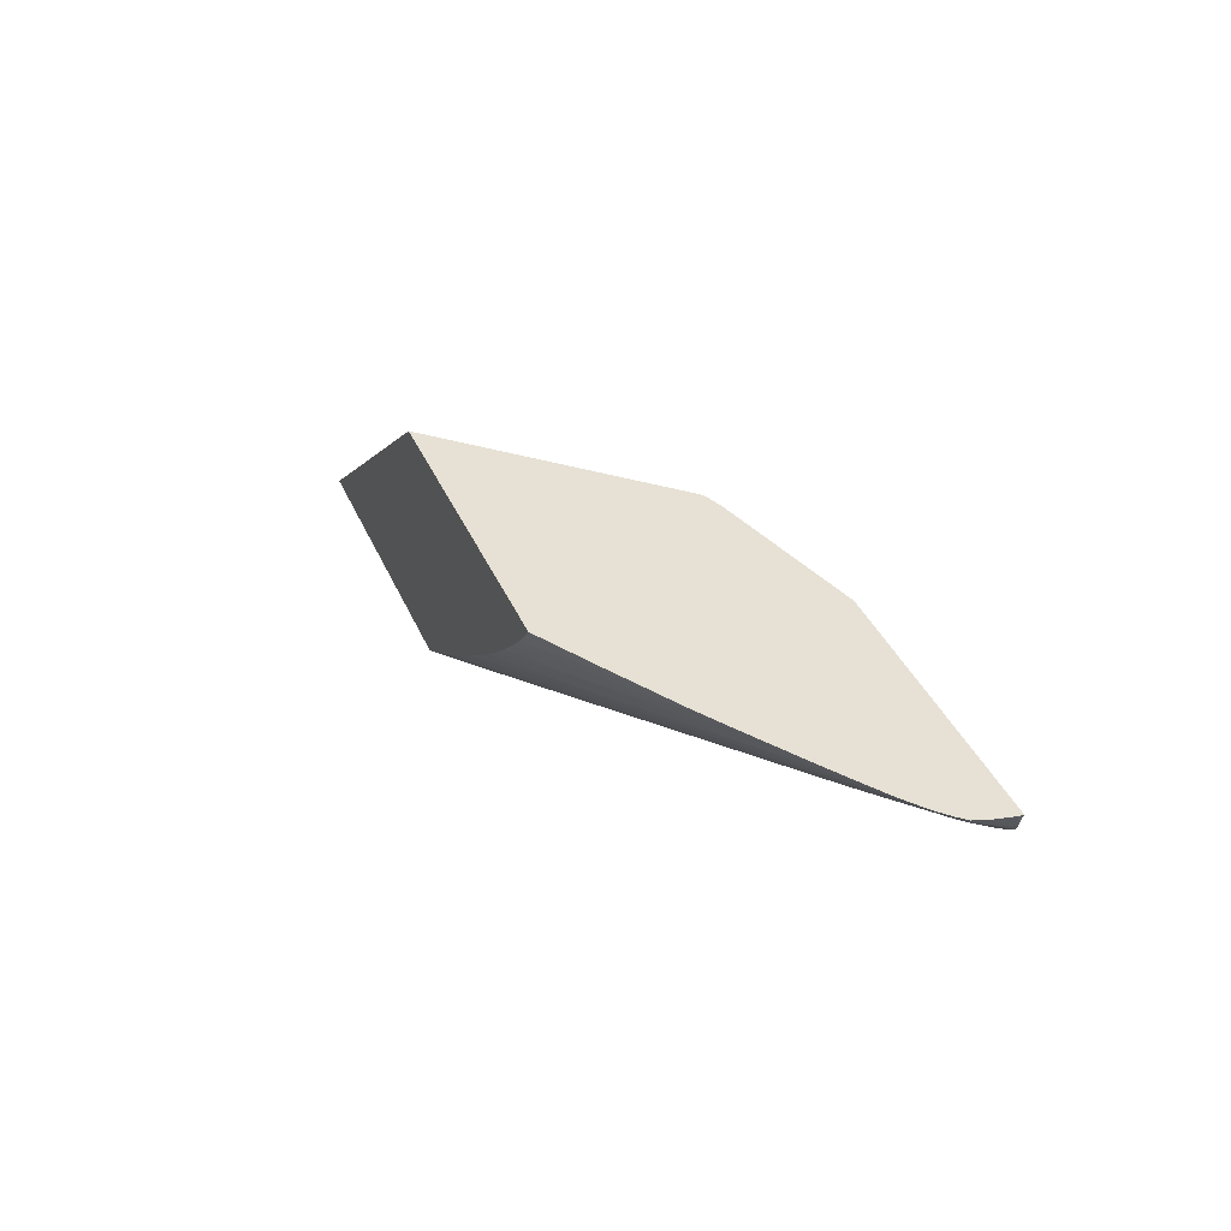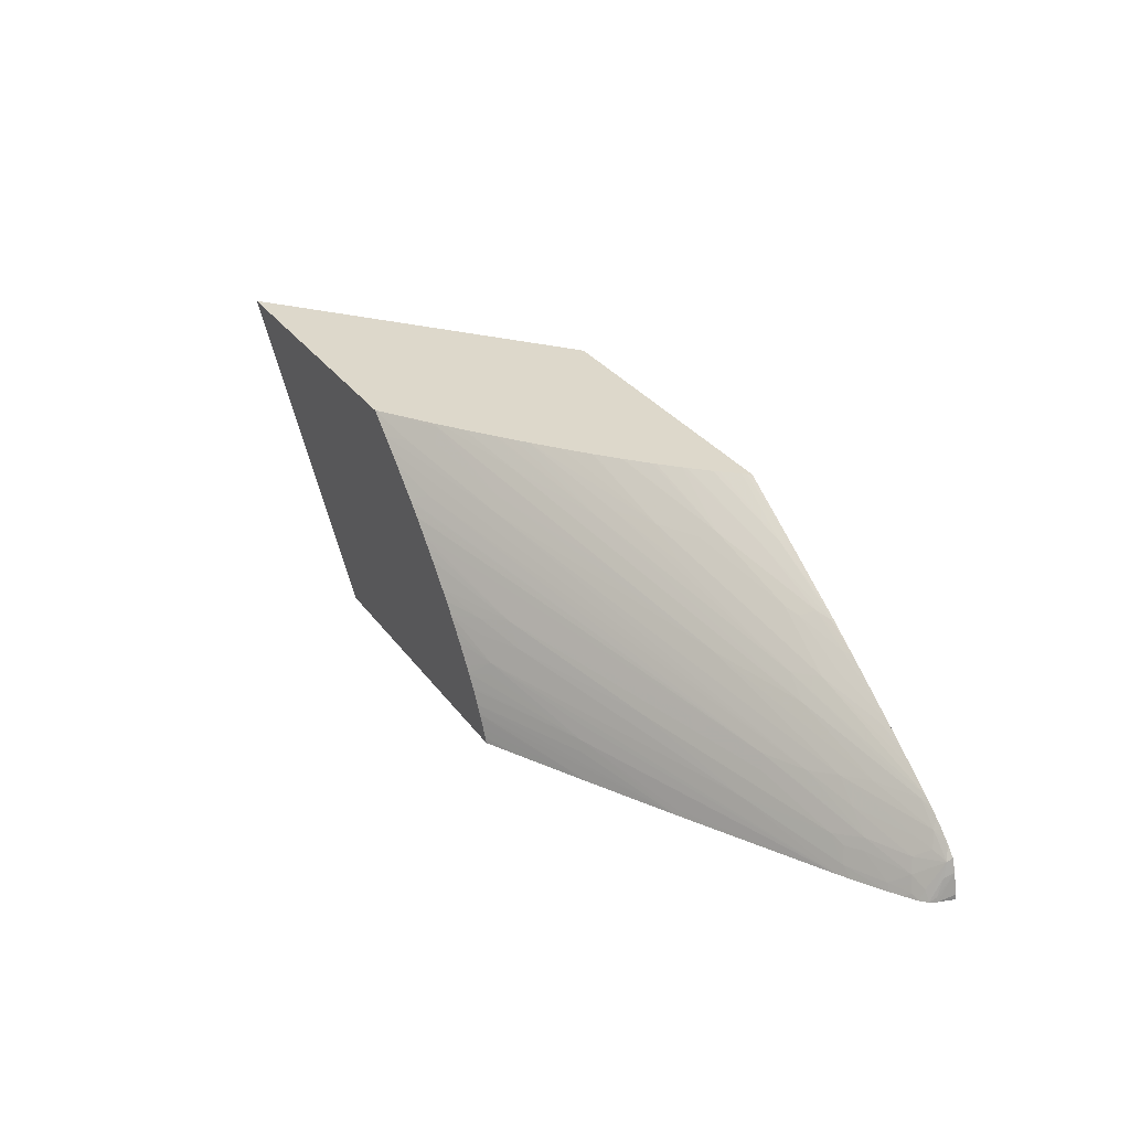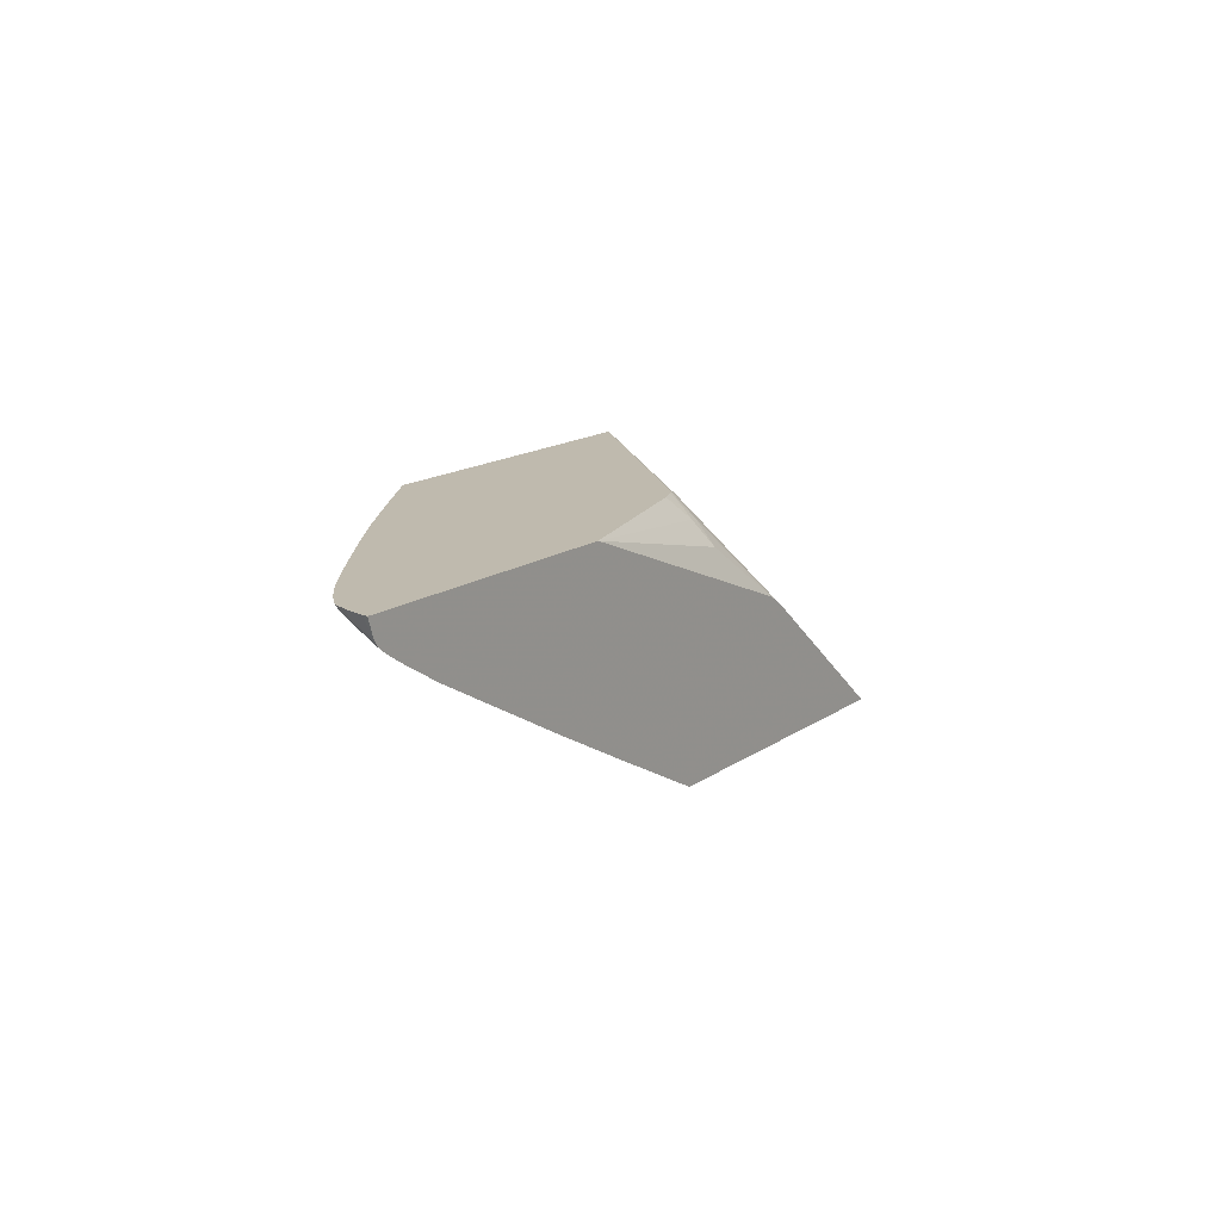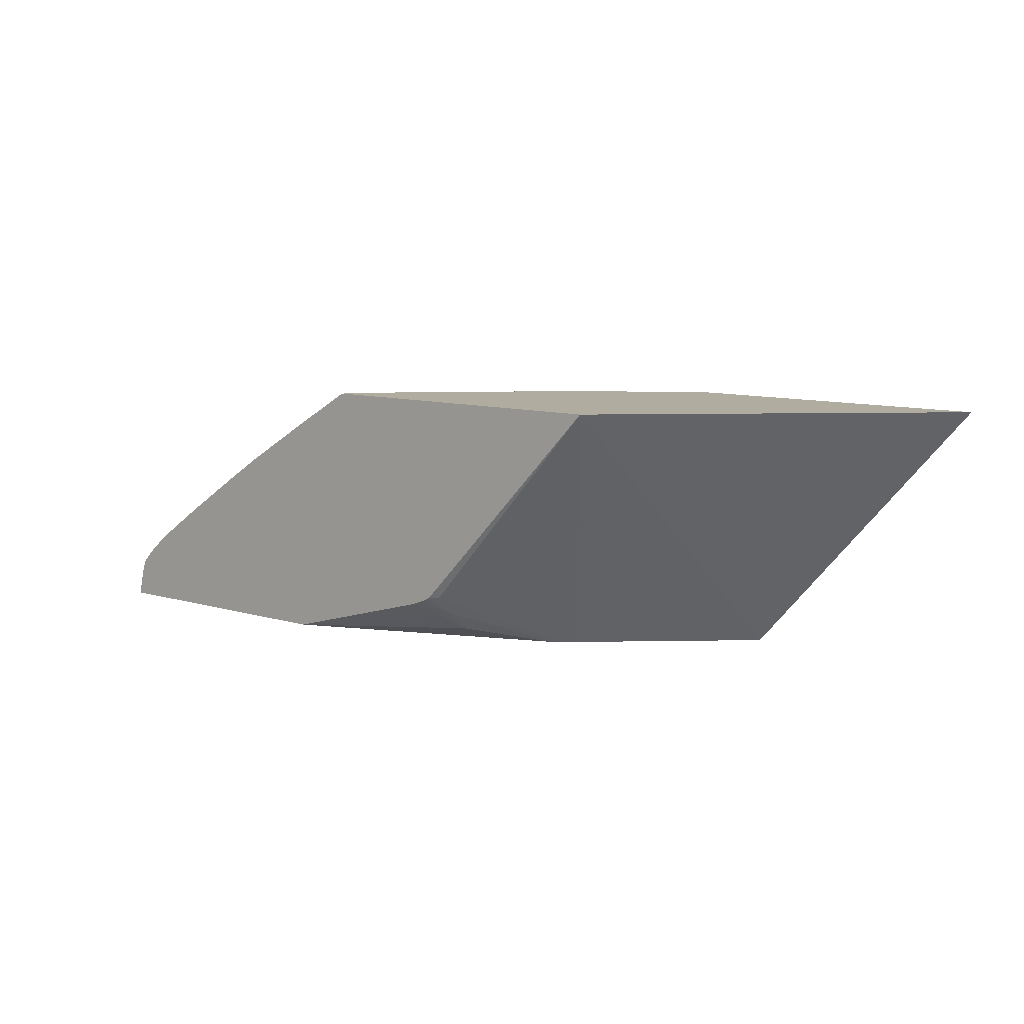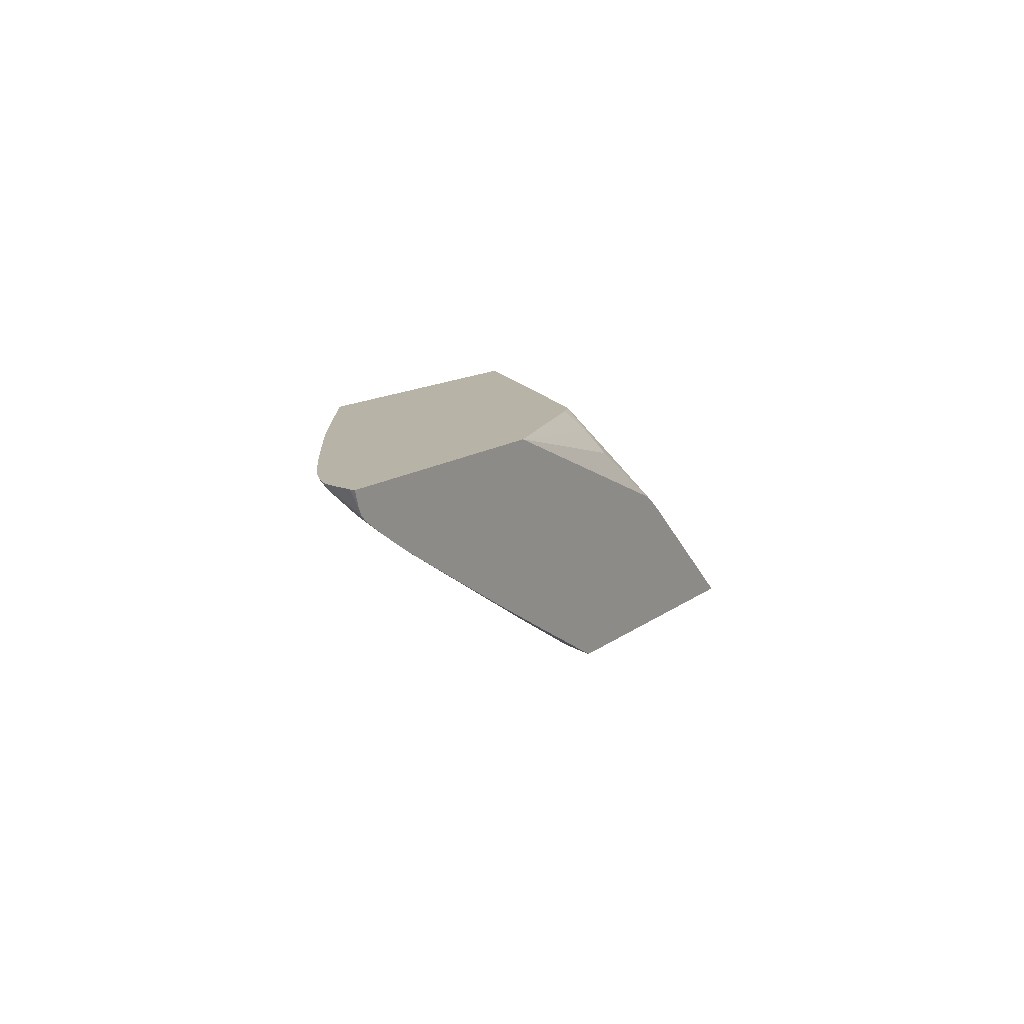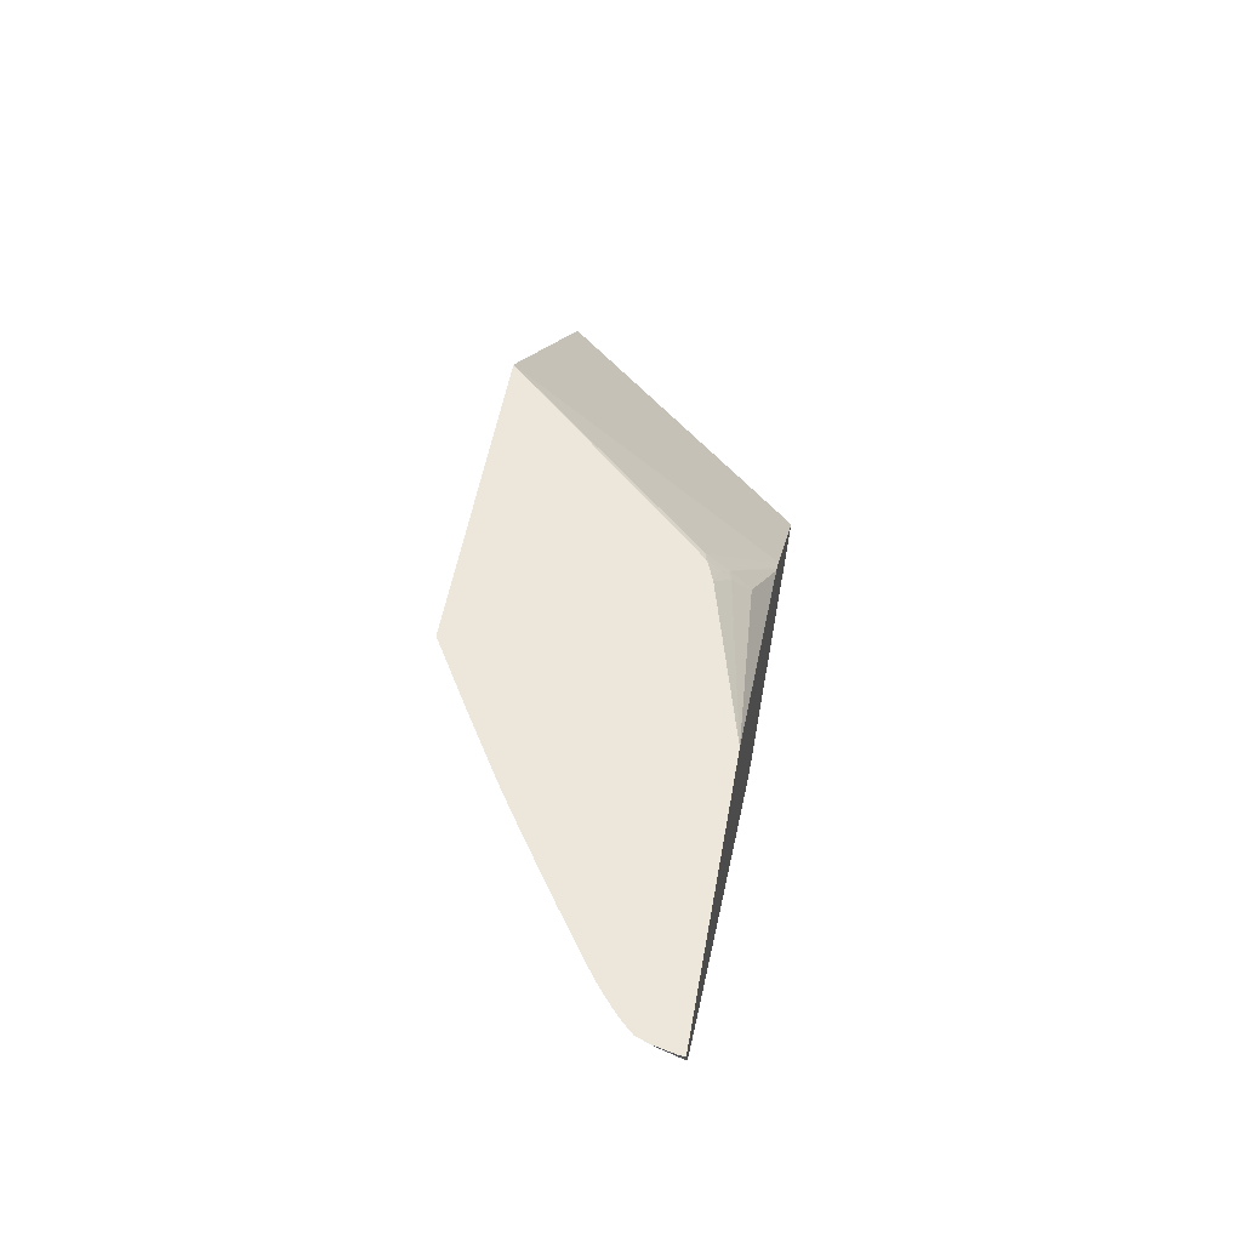
<metadata>
{"format":"obj","ext":"obj","renderer":"f3d","projection":"perspective","resolution":1024,"background":"white","views":[{"elev":39.2,"azim":67.6,"up":"+Y"},{"elev":31.2,"azim":60.3,"up":"+Z"},{"elev":15.7,"azim":125.9,"up":"+Y"},{"elev":9.9,"azim":-142.4,"up":"+Z"},{"elev":12.7,"azim":121.0,"up":"+Y"},{"elev":53.3,"azim":100.1,"up":"+Y"}]}
</metadata>
<code>
v 0.004342 -0.0148 0.003017
v -0.003534 -0.0148 0.01209
v 0.006503 -0.006219 0.01209
v 0.009539 -0.01043 0.003017
v 0.01486 -0.0148 0.003017
v 0.007121 -0.0148 0.01209
v 0.009624 -0.01036 0.003017
v 0.01728 -0.006219 0.01209
v 0.01277 -0.006219 0.005342
v 0.01281 -0.006398 0.00497
v 0.01581 -0.0143 0.003017
v 0.01478 -0.0148 0.003212
v 0.007128 -0.0148 0.01209
v 0.008619 -0.0143 0.01146
v 0.007137 -0.01479 0.01209
v 0.009729 -0.01028 0.003017
v 0.01717 -0.006353 0.01209
v 0.01945 -0.006219 0.01078
v 0.01318 -0.006219 0.004918
v 0.01319 -0.006271 0.004852
v 0.01278 -0.007084 0.004235
v 0.01007 -0.01002 0.003017
v 0.01006 -0.01003 0.003017
v 0.01578 -0.01431 0.003054
v 0.01843 -0.0129 0.003017
v 0.01466 -0.0148 0.003488
v 0.007508 -0.0148 0.01176
v 0.009434 -0.01366 0.01154
v 0.00788 -0.0148 0.01145
v 0.01226 -0.01292 0.01009
v 0.01197 -0.01273 0.01057
v 0.007937 -0.01423 0.01209
v 0.009145 -0.01345 0.01202
v 0.01706 -0.006481 0.01209
v 0.0193 -0.006484 0.01073
v 0.02164 -0.006219 0.009417
v 0.01334 -0.006219 0.004833
v 0.01319 -0.006622 0.004495
v 0.01319 -0.006979 0.00415
v 0.01281 -0.007826 0.003553
v 0.01036 -0.009839 0.003017
v 0.01026 -0.009902 0.003017
v 0.02128 -0.01135 0.003017
v 0.01444 -0.0148 0.003939
v 0.01447 -0.0148 0.00388
v 0.0145 -0.0148 0.003826
v 0.008292 -0.0148 0.01109
v 0.0241 -0.008465 0.005575
v 0.02492 -0.007826 0.005682
v 0.02006 -0.009338 0.007919
v 0.01642 -0.01071 0.009286
v 0.008958 -0.01352 0.01209
v 0.012 -0.01203 0.01132
v 0.009241 -0.01332 0.01209
v 0.009107 -0.01341 0.01209
v 0.01659 -0.007024 0.01209
v 0.01908 -0.006958 0.01059
v 0.02197 -0.00628 0.009181
v 0.02191 -0.006219 0.009253
v 0.01645 -0.007186 0.01209
v 0.01392 -0.006219 0.004603
v 0.01952 -0.006219 0.003017
v 0.02488 -0.009344 0.003017
v 0.02123 -0.01132 0.003208
v 0.01783 -0.01284 0.004297
v 0.01794 -0.0129 0.003921
v 0.01428 -0.0148 0.004231
v 0.008638 -0.0148 0.01078
v 0.01011 -0.01434 0.01009
v 0.02278 -0.00925 0.005676
v 0.02434 -0.008623 0.0051
v 0.02638 -0.007847 0.004286
v 0.02566 -0.007841 0.004989
v 0.02648 -0.007205 0.005084
v 0.02777 -0.006398 0.00497
v 0.02573 -0.007181 0.005763
v 0.02291 -0.007922 0.007209
v 0.01076 -0.01218 0.01209
v 0.009951 -0.01279 0.01209
v 0.009945 -0.0128 0.01209
v 0.01485 -0.0106 0.0106
v 0.02149 -0.006519 0.009335
v 0.01587 -0.007796 0.01209
v 0.01575 -0.007915 0.01209
v 0.01789 -0.007907 0.01074
v 0.02215 -0.006219 0.009098
v 0.02199 -0.006219 0.009198
v 0.02308 -0.006219 0.00848
v 0.02887 -0.006219 0.003017
v 0.02618 -0.008619 0.003017
v 0.01766 -0.01274 0.004772
v 0.01428 -0.01427 0.005733
v 0.01441 -0.01434 0.005346
v 0.01371 -0.0148 0.005155
v 0.01396 -0.0148 0.004766
v 0.01401 -0.0148 0.004692
v 0.009672 -0.0148 0.009831
v 0.0143 -0.01357 0.007172
v 0.02301 -0.009392 0.005201
v 0.02552 -0.008477 0.00412
v 0.009745 -0.0148 0.009762
v 0.01012 -0.0148 0.009404
v 0.0106 -0.0148 0.008911
v 0.02599 -0.008311 0.003898
v 0.02654 -0.007952 0.003921
v 0.02791 -0.007205 0.00369
v 0.02769 -0.007058 0.004166
v 0.02749 -0.00681 0.004681
v 0.02802 -0.006582 0.004494
v 0.0285 -0.006401 0.004259
v 0.02822 -0.006264 0.004692
v 0.02824 -0.006219 0.004718
v 0.02791 -0.006219 0.005042
v 0.02762 -0.006219 0.00529
v 0.02701 -0.006357 0.005643
v 0.02212 -0.007862 0.00786
v 0.01088 -0.01209 0.01209
v 0.01515 -0.01013 0.01083
v 0.01181 -0.01138 0.01209
v 0.01138 -0.01171 0.01209
v 0.02077 -0.007215 0.00933
v 0.02124 -0.006994 0.009171
v 0.0228 -0.006402 0.008545
v 0.01514 -0.008514 0.01209
v 0.01503 -0.008619 0.01209
v 0.01437 -0.009232 0.01209
v 0.01429 -0.009302 0.01209
v 0.01356 -0.009947 0.01209
v 0.01762 -0.008382 0.01056
v 0.02501 -0.006219 0.007171
v 0.02886 -0.006219 0.0032
v 0.0287 -0.006777 0.003017
v 0.02653 -0.008409 0.003017
v 0.0262 -0.008458 0.003352
v 0.02282 -0.009989 0.004295
v 0.01498 -0.01355 0.006426
v 0.01361 -0.0143 0.006505
v 0.01249 -0.0148 0.006806
v 0.01282 -0.0148 0.006371
v 0.01302 -0.0148 0.006114
v 0.01307 -0.0148 0.006042
v 0.0131 -0.0148 0.005994
v 0.01357 -0.0148 0.005346
v 0.01342 -0.01418 0.006979
v 0.01924 -0.0114 0.005697
v 0.01082 -0.0148 0.008682
v 0.01122 -0.0148 0.008256
v 0.01188 -0.0148 0.007531
v 0.02747 -0.00771 0.00326
v 0.02815 -0.007311 0.003171
v 0.02838 -0.00702 0.003385
v 0.02859 -0.007003 0.003017
v 0.0286 -0.006545 0.003784
v 0.0287 -0.006219 0.003935
v 0.02865 -0.006219 0.004079
v 0.02853 -0.006219 0.004389
v 0.02735 -0.006219 0.00551
v 0.0271 -0.006219 0.005705
v 0.02289 -0.007197 0.0079
v 0.0164 -0.009271 0.0107
v 0.01769 -0.009159 0.00988
v 0.01269 -0.01066 0.01209
v 0.02314 -0.006755 0.008054
v 0.02252 -0.006827 0.008428
v 0.0135 -0.009995 0.01209
v 0.02492 -0.006391 0.00711
v 0.0252 -0.006219 0.007043
v 0.02866 -0.006779 0.003171
v 0.02759 -0.007752 0.003017
v 0.01218 -0.0148 0.007179
v 0.028 -0.007485 0.003017
v 0.02838 -0.007221 0.003017
v 0.02636 -0.006219 0.006231
v 0.02624 -0.006219 0.006316
v 0.02589 -0.006219 0.006566
f 75 113 114
f 75 112 113
f 75 111 112
f 75 110 111
f 75 109 110
f 75 108 109
f 74 108 75
f 73 108 74
f 72 105 106
f 72 107 73
f 72 106 107
f 72 104 105
f 72 100 104
f 70 103 98
f 70 101 102
f 70 102 103
f 75 114 115
f 73 107 108
f 166 175 167
f 85 128 129
f 76 115 77
f 70 97 101
f 85 129 121
f 85 127 128
f 85 126 127
f 85 125 126
f 85 124 125
f 84 124 85
f 82 85 121
f 75 115 76
f 82 123 88
f 82 121 122
f 81 120 117
f 81 119 120
f 81 118 119
f 81 116 118
f 78 81 117
f 77 116 81
f 77 115 116
f 82 122 123
f 70 72 71
f 48 73 49
f 70 99 100
f 54 80 79
f 53 81 78
f 53 77 81
f 53 80 54
f 53 79 80
f 53 78 79
f 50 53 51
f 50 77 53
f 57 82 58
f 50 76 77
f 49 75 76
f 49 74 75
f 49 73 74
f 48 69 70
f 88 123 130
f 48 72 73
f 48 71 72
f 48 70 71
f 49 76 50
f 70 100 72
f 57 60 83
f 57 84 85
f 70 98 99
f 69 97 70
f 68 97 69
f 66 96 67
f 65 90 91
f 65 96 66
f 65 95 96
f 65 94 95
f 57 83 84
f 65 93 94
f 65 91 92
f 64 90 65
f 63 90 64
f 58 88 86
f 58 82 88
f 58 87 59
f 58 86 87
f 57 85 82
f 65 92 93
f 89 131 132
f 110 156 112
f 90 134 135
f 132 154 168
f 131 154 132
f 130 166 167
f 130 163 166
f 128 160 129
f 128 165 160
f 123 163 130
f 123 164 163
f 132 168 152
f 122 164 123
f 121 129 160
f 121 164 122
f 121 163 164
f 121 159 163
f 119 160 162
f 118 160 119
f 118 161 160
f 116 161 118
f 121 160 159
f 116 160 161
f 133 169 134
f 135 145 136
f 47 69 48
f 160 165 162
f 159 166 163
f 159 175 166
f 159 174 175
f 159 173 174
f 158 173 159
f 153 168 154
f 134 169 149
f 152 168 153
f 150 169 171
f 150 172 151
f 150 171 172
f 149 169 150
f 144 148 170
f 138 144 170
f 136 138 137
f 136 144 138
f 151 172 152
f 90 133 134
f 116 159 160
f 115 158 116
f 98 146 147
f 98 103 146
f 98 100 99
f 98 145 100
f 98 136 145
f 98 144 136
f 92 135 136
f 92 94 93
f 98 147 148
f 92 143 94
f 92 141 142
f 92 140 141
f 92 139 140
f 92 138 139
f 92 137 138
f 92 136 137
f 90 92 91
f 90 135 92
f 92 142 143
f 116 158 159
f 98 148 144
f 100 134 104
f 115 157 158
f 114 157 115
f 110 112 111
f 110 155 156
f 110 154 155
f 110 153 154
f 110 152 153
f 110 151 152
f 100 135 134
f 107 109 108
f 106 110 107
f 106 151 110
f 106 150 151
f 106 149 150
f 105 149 106
f 104 149 105
f 104 134 149
f 100 145 135
f 107 110 109
f 47 68 69
f 6 14 15
f 43 66 67
f 2 117 120
f 2 78 117
f 2 79 78
f 2 54 79
f 2 55 54
f 2 52 55
f 2 32 52
f 2 15 32
f 2 6 15
f 1 6 2
f 1 13 6
f 1 27 13
f 1 29 27
f 1 47 29
f 1 68 47
f 1 97 68
f 1 101 97
f 2 120 119
f 2 119 162
f 2 162 165
f 2 165 128
f 3 87 86
f 3 59 87
f 3 36 59
f 3 18 36
f 3 8 18
f 3 7 4
f 2 8 3
f 2 17 8
f 1 102 101
f 2 34 17
f 2 60 56
f 2 83 60
f 2 84 83
f 2 124 84
f 2 125 124
f 2 126 125
f 2 127 126
f 2 128 127
f 2 56 34
f 1 103 102
f 1 146 103
f 1 147 146
f 1 133 90
f 1 169 133
f 1 171 169
f 1 172 171
f 1 152 172
f 1 132 152
f 1 89 132
f 1 62 89
f 1 90 63
f 1 41 62
f 1 22 42
f 1 23 22
f 1 16 23
f 1 7 16
f 1 4 7
f 1 3 4
f 1 2 3
f 43 67 44
f 1 42 41
f 3 86 88
f 1 63 43
f 1 11 5
f 1 148 147
f 1 170 148
f 1 138 170
f 1 139 138
f 1 140 139
f 1 141 140
f 1 142 141
f 1 143 142
f 1 43 25
f 1 94 143
f 1 96 95
f 1 67 96
f 1 44 67
f 1 45 44
f 1 46 45
f 1 26 46
f 1 12 26
f 1 5 12
f 1 95 94
f 3 88 130
f 1 25 11
f 3 167 175
f 30 48 49
f 30 47 48
f 29 47 30
f 28 31 33
f 25 46 26
f 25 45 46
f 25 44 45
f 25 43 44
f 21 42 22
f 21 41 42
f 21 40 41
f 21 39 40
f 21 38 39
f 20 38 21
f 20 37 38
f 19 37 20
f 18 35 36
f 30 49 50
f 30 50 31
f 31 50 51
f 31 51 33
f 3 130 167
f 43 64 65
f 43 63 64
f 40 62 41
f 39 62 40
f 39 61 62
f 38 61 39
f 37 61 38
f 17 35 18
f 35 60 57
f 35 58 59
f 35 57 58
f 34 56 35
f 33 51 53
f 33 55 52
f 33 54 55
f 33 53 54
f 32 33 52
f 35 56 60
f 17 34 35
f 35 59 36
f 15 28 33
f 3 19 9
f 3 37 19
f 3 61 37
f 3 62 61
f 3 89 62
f 3 131 89
f 3 154 131
f 3 155 154
f 3 9 10
f 3 156 155
f 3 113 112
f 3 114 113
f 3 157 114
f 3 158 157
f 3 173 158
f 3 174 173
f 15 33 32
f 3 175 174
f 3 112 156
f 3 10 7
f 43 65 66
f 14 28 15
f 14 29 30
f 14 27 29
f 14 30 31
f 13 27 14
f 12 25 26
f 12 24 25
f 5 11 12
f 11 24 12
f 10 23 16
f 11 25 24
f 10 22 23
f 10 21 22
f 10 20 21
f 10 19 20
f 9 19 10
f 8 17 18
f 7 10 16
f 6 13 14
f 14 31 28

</code>
